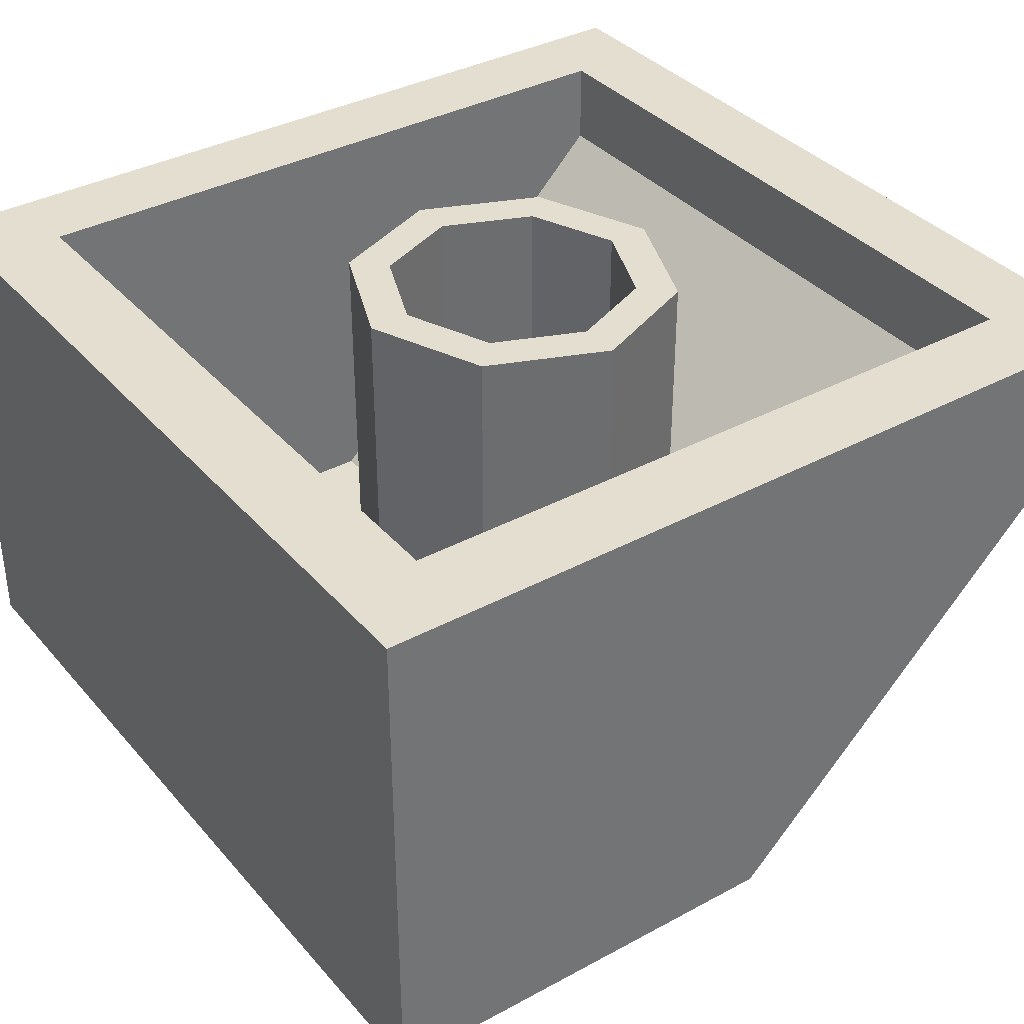
<metadata>
{"format":"obj","ext":"obj","renderer":"f3d","projection":"perspective","resolution":1024,"background":"white","views":[{"elev":36.4,"azim":54.8,"up":"+Y"}]}
</metadata>
<code>
v -0.2879 0 0.2121
v -0.2 0 0
v -0.2 -0.2 0
v -0.2879 -0.2 0.2121
v -0.5 0 0.3
v -0.2879 0 0.2121
v -0.2879 -0.2 0.2121
v -0.5 -0.2 0.3
v -0.7121 0 0.2121
v -0.5 0 0.3
v -0.5 -0.2 0.3
v -0.7121 -0.2 0.2121
v -0.8 0 0
v -0.7121 0 0.2121
v -0.7121 -0.2 0.2121
v -0.8 -0.2 0
v -0.7121 0 -0.2121
v -0.8 0 0
v -0.8 -0.2 0
v -0.7121 -0.2 -0.2121
v -0.5 0 -0.3
v -0.7121 0 -0.2121
v -0.7121 -0.2 -0.2121
v -0.5 -0.2 -0.3
v -0.2879 0 -0.2121
v -0.5 0 -0.3
v -0.5 -0.2 -0.3
v -0.2879 -0.2 -0.2121
v -0.2 0 0
v -0.2879 0 -0.2121
v -0.2879 -0.2 -0.2121
v -0.2 -0.2 0
v -0.5 -0.2 0
v -0.2 -0.2 0
v -0.2879 -0.2 0.2121
v -0.5 -0.2 0
v -0.2879 -0.2 0.2121
v -0.5 -0.2 0.3
v -0.5 -0.2 0
v -0.5 -0.2 0.3
v -0.7121 -0.2 0.2121
v -0.5 -0.2 0
v -0.7121 -0.2 0.2121
v -0.8 -0.2 0
v -0.5 -0.2 0
v -0.8 -0.2 0
v -0.7121 -0.2 -0.2121
v -0.5 -0.2 0
v -0.7121 -0.2 -0.2121
v -0.5 -0.2 -0.3
v -0.5 -0.2 0
v -0.5 -0.2 -0.3
v -0.2879 -0.2 -0.2121
v -0.5 -0.2 0
v -0.2879 -0.2 -0.2121
v -0.2 -0.2 0
v 0.7121 0 0.2121
v 0.8 0 0
v 0.8 -0.2 0
v 0.7121 -0.2 0.2121
v 0.5 0 0.3
v 0.7121 0 0.2121
v 0.7121 -0.2 0.2121
v 0.5 -0.2 0.3
v 0.2879 0 0.2121
v 0.5 0 0.3
v 0.5 -0.2 0.3
v 0.2879 -0.2 0.2121
v 0.2 0 0
v 0.2879 0 0.2121
v 0.2879 -0.2 0.2121
v 0.2 -0.2 0
v 0.2879 0 -0.2121
v 0.2 0 0
v 0.2 -0.2 0
v 0.2879 -0.2 -0.2121
v 0.5 0 -0.3
v 0.2879 0 -0.2121
v 0.2879 -0.2 -0.2121
v 0.5 -0.2 -0.3
v 0.7121 0 -0.2121
v 0.5 0 -0.3
v 0.5 -0.2 -0.3
v 0.7121 -0.2 -0.2121
v 0.8 0 0
v 0.7121 0 -0.2121
v 0.7121 -0.2 -0.2121
v 0.8 -0.2 0
v 0.5 -0.2 0
v 0.8 -0.2 0
v 0.7121 -0.2 0.2121
v 0.5 -0.2 0
v 0.7121 -0.2 0.2121
v 0.5 -0.2 0.3
v 0.5 -0.2 0
v 0.5 -0.2 0.3
v 0.2879 -0.2 0.2121
v 0.5 -0.2 0
v 0.2879 -0.2 0.2121
v 0.2 -0.2 0
v 0.5 -0.2 0
v 0.2 -0.2 0
v 0.2879 -0.2 -0.2121
v 0.5 -0.2 0
v 0.2879 -0.2 -0.2121
v 0.5 -0.2 -0.3
v 0.5 -0.2 0
v 0.5 -0.2 -0.3
v 0.7121 -0.2 -0.2121
v 0.5 -0.2 0
v 0.7121 -0.2 -0.2121
v 0.8 -0.2 0
v -0.2121 1.2 -0.2879
v -0.3 1.2 -0.5
v -0.3 0.6 -0.5
v -0.2121 0.6 -0.2879
v 0 1.2 -0.2
v -0.2121 1.2 -0.2879
v -0.2121 0.6 -0.2879
v 0 0.6 -0.2
v 0.2121 1.2 -0.2879
v 0 1.2 -0.2
v 0 0.6 -0.2
v 0.2121 0.6 -0.2879
v 0.3 1.2 -0.5
v 0.2121 1.2 -0.2879
v 0.2121 0.6 -0.2879
v 0.3 0.6 -0.5
v 0.2121 1.2 -0.7121
v 0.3 1.2 -0.5
v 0.3 0.6 -0.5
v 0.2121 0.6 -0.7121
v 0 1.2 -0.8
v 0.2121 1.2 -0.7121
v 0.2121 0.6 -0.7121
v 0 0.6 -0.8
v -0.2121 1.2 -0.7121
v 0 1.2 -0.8
v 0 0.6 -0.8
v -0.2121 0.6 -0.7121
v -0.3 1.2 -0.5
v -0.2121 1.2 -0.7121
v -0.2121 0.6 -0.7121
v -0.3 0.6 -0.5
v -0.2828 1.2 -0.2172
v -0.4 1.2 -0.5
v -0.4 0.6 -0.5
v -0.2828 0.6 -0.2172
v 0 1.2 -0.1
v -0.2828 1.2 -0.2172
v -0.2828 0.6 -0.2172
v 0 0.6 -0.1
v 0.2828 1.2 -0.2172
v 0 1.2 -0.1
v 0 0.6 -0.1
v 0.2828 0.6 -0.2172
v 0.4 1.2 -0.5
v 0.2828 1.2 -0.2172
v 0.2828 0.6 -0.2172
v 0.4 0.6 -0.5
v 0.2828 1.2 -0.7828
v 0.4 1.2 -0.5
v 0.4 0.6 -0.5
v 0.2828 0.6 -0.7828
v 0 1.2 -0.9
v 0.2828 1.2 -0.7828
v 0.2828 0.6 -0.7828
v 0 0.6 -0.9
v -0.2828 1.2 -0.7828
v 0 1.2 -0.9
v 0 0.6 -0.9
v -0.2828 0.6 -0.7828
v -0.4 1.2 -0.5
v -0.2828 1.2 -0.7828
v -0.2828 0.6 -0.7828
v -0.4 0.6 -0.5
v -0.4 1.2 -0.5
v -0.2828 1.2 -0.2172
v -0.2121 1.2 -0.2879
v -0.3 1.2 -0.5
v -0.2828 1.2 -0.2172
v 0 1.2 -0.1
v 0 1.2 -0.2
v -0.2121 1.2 -0.2879
v 0 1.2 -0.1
v 0.2828 1.2 -0.2172
v 0.2121 1.2 -0.2879
v 0 1.2 -0.2
v 0.2828 1.2 -0.2172
v 0.4 1.2 -0.5
v 0.3 1.2 -0.5
v 0.2121 1.2 -0.2879
v 0.4 1.2 -0.5
v 0.2828 1.2 -0.7828
v 0.2121 1.2 -0.7121
v 0.3 1.2 -0.5
v 0.2828 1.2 -0.7828
v 0 1.2 -0.9
v 0 1.2 -0.8
v 0.2121 1.2 -0.7121
v 0 1.2 -0.9
v -0.2828 1.2 -0.7828
v -0.2121 1.2 -0.7121
v 0 1.2 -0.8
v -0.2828 1.2 -0.7828
v -0.4 1.2 -0.5
v -0.3 1.2 -0.5
v -0.2121 1.2 -0.7121
v 0.2121 0.2 -0.2879
v 0.3 0.2 -0.5
v 0.3 0.6 -0.5
v 0.2121 0.6 -0.2879
v 0 0.2 -0.2
v 0.2121 0.2 -0.2879
v 0.2121 0.6 -0.2879
v 0 0.6 -0.2
v -0.2121 0.2 -0.2879
v 0 0.2 -0.2
v 0 0.6 -0.2
v -0.2121 0.6 -0.2879
v -0.3 0.2 -0.5
v -0.2121 0.2 -0.2879
v -0.2121 0.6 -0.2879
v -0.3 0.6 -0.5
v 0.2121 0.5 -0.7121
v 0.3 0.5 -0.5
v 0.3 0.6 -0.5
v 0.2121 0.6 -0.7121
v 0 0.5 -0.8
v 0.2121 0.5 -0.7121
v 0.2121 0.6 -0.7121
v 0 0.6 -0.8
v -0.2121 0.5 -0.7121
v 0 0.5 -0.8
v 0 0.6 -0.8
v -0.2121 0.6 -0.7121
v -0.3 0.5 -0.5
v -0.2121 0.5 -0.7121
v -0.2121 0.6 -0.7121
v -0.3 0.6 -0.5
v 0.2121 0.5 -0.7121
v 0 0.5 -0.8
v 0.2121 0.4121 -0.7121
v 0.3 0.5 -0.5
v 0.2121 0.5 -0.7121
v 0.2121 0.4121 -0.7121
v 0.3 0.2 -0.5
v -0.2121 0.5 -0.7121
v 0 0.5 -0.8
v -0.2121 0.4121 -0.7121
v -0.3 0.5 -0.5
v -0.2121 0.5 -0.7121
v -0.2121 0.4121 -0.7121
v -0.3 0.2 -0.5
v 0.2828 0.2 -0.2172
v 0.4 0.2 -0.5
v 0.4 0.6 -0.5
v 0.2828 0.6 -0.2172
v 0 0.2 -0.1
v 0.2828 0.2 -0.2172
v 0.2828 0.6 -0.2172
v 0 0.6 -0.1
v -0.2828 0.2 -0.2172
v 0 0.2 -0.1
v 0 0.6 -0.1
v -0.2828 0.6 -0.2172
v -0.4 0.2 -0.5
v -0.2828 0.2 -0.2172
v -0.2828 0.6 -0.2172
v -0.4 0.6 -0.5
v 0.2828 0.6 -0.7828
v 0 0.6 -0.9
v 0.2828 0.4828 -0.7828
v 0.4 0.6 -0.5
v 0.2828 0.6 -0.7828
v 0.2828 0.4828 -0.7828
v 0.4 0.2 -0.5
v -0.2828 0.6 -0.7828
v 0 0.6 -0.9
v -0.2828 0.4828 -0.7828
v -0.4 0.6 -0.5
v -0.2828 0.6 -0.7828
v -0.2828 0.4828 -0.7828
v -0.4 0.2 -0.5
v 0.2121 0.2 -0.2879
v 0 0.2 -0.2
v -0.2121 0.2 -0.2879
v 0.2121 0.2 -0.2879
v -0.2121 0.2 -0.2879
v -0.3 0.2 -0.5
v 0.3 0.2 -0.5
v 0.4 0.2 -0.1
v 0.2828 0.2 -0.2172
v 0.4 0.2 -0.5
v 0.4 0.2 -0.1
v 0 0.2 -0.1
v 0.2828 0.2 -0.2172
v -0.4 0.2 -0.1
v -0.2828 0.2 -0.2172
v 0 0.2 -0.1
v -0.4 0.2 -0.1
v -0.4 0.2 -0.5
v -0.2828 0.2 -0.2172
v 0.2121 0.4121 -0.7121
v 0 0.5 -0.8
v -0.2121 0.4121 -0.7121
v 0.2121 0.4121 -0.7121
v -0.2121 0.4121 -0.7121
v -0.3 0.2 -0.5
v 0.3 0.2 -0.5
v 0.4 0.6 -0.9
v 0.2828 0.4828 -0.7828
v 0.4 0.2 -0.5
v 0.4 0.6 -0.9
v 0 0.6 -0.9
v 0.2828 0.4828 -0.7828
v -0.4 0.6 -0.9
v -0.2828 0.4828 -0.7828
v 0 0.6 -0.9
v -0.4 0.6 -0.9
v -0.4 0.2 -0.5
v -0.2828 0.4828 -0.7828
v -0.8 0.2 0.3
v 0.8 0.2 0.3
v 0.8 1.2 0.3
v -0.8 1.2 0.3
v 0.8 0.2 0.3
v 0.8 0.2 -0.5
v 0.8 1.2 -0.5
v 0.8 1.2 0.3
v -0.8 1.2 0.3
v -0.8 1.2 -0.5
v -0.8 0.2 -0.5
v -0.8 0.2 0.3
v -0.4 0.2 -0.1
v -0.4 0.2 -0.5
v -0.8 0.2 -0.5
v -0.8 0.2 0.3
v 0.4 0.2 -0.5
v 0.4 0.2 -0.1
v 0.8 0.2 0.3
v 0.8 0.2 -0.5
v 0.8 0.2 0.3
v 0.4 0.2 -0.1
v 0 0.2 -0.1
v -0.8 0.2 0.3
v -0.4 0.2 -0.1
v -0.8 0.2 0.3
v 0 0.2 -0.1
v 0.8 1.2 -1.3
v -0.8 1.2 -1.3
v -0.8 1 -1.3
v 0.8 1 -1.3
v 0.4 0.6 -0.9
v 0.4 0.2 -0.5
v 0.8 0.2 -0.5
v 0.8 1 -1.3
v 0 0.6 -0.9
v 0.4 0.6 -0.9
v 0.8 1 -1.3
v -0.8 1 -1.3
v 0 0.6 -0.9
v -0.8 1 -1.3
v -0.4 0.6 -0.9
v -0.8 1 -1.3
v -0.8 0.2 -0.5
v -0.4 0.2 -0.5
v -0.4 0.6 -0.9
v 0.8 0.2 -0.5
v 0.8 1.2 -0.5
v 0.8 1.2 -1.3
v 0.8 1 -1.3
v -0.8 1.2 -1.3
v -0.8 1.2 -0.5
v -0.8 0.2 -0.5
v -0.8 1 -1.3
v 1 0 0.5
v 1 0 -0.5
v -1 0 -0.5
v -1 0 0.5
v -1 0 0.5
v -1 0 -0.5
v -1 1.2 -0.5
v -1 1.2 0.5
v 1 0 -0.5
v 1 0 0.5
v 1 1.2 0.5
v 1 1.2 -0.5
v 1 0 0.5
v -1 0 0.5
v -1 1.2 0.5
v 1 1.2 0.5
v -1 1.2 -1.5
v 1 1.2 -1.5
v 1 1 -1.5
v -1 1 -1.5
v 1 1.2 -0.5
v 1 0 -0.5
v 1 1 -1.5
v 1 1.2 -1.5
v -1 1 -1.5
v -1 0 -0.5
v -1 1.2 -0.5
v -1 1.2 -1.5
v -1 1.2 -1.5
v -0.8 1.2 -1.3
v 0.8 1.2 -1.3
v 1 1.2 -1.5
v 1 1.2 -1.5
v 0.8 1.2 -1.3
v 0.8 1.2 -0.5
v 1 1.2 -0.5
v 1 1.2 -0.5
v 0.8 1.2 -0.5
v 0.8 1.2 0.3
v 1 1.2 0.5
v -1 1.2 -0.5
v -0.8 1.2 -0.5
v -0.8 1.2 -1.3
v -1 1.2 -1.5
v -0.8 1.2 0.3
v -0.8 1.2 -0.5
v -1 1.2 -0.5
v -1 1.2 0.5
v 0.8 1.2 0.3
v -0.8 1.2 0.3
v -1 1.2 0.5
v 1 1.2 0.5
v 1 1 -1.5
v 0.26 0.9185 -1.419
v -0.2625 0.919 -1.419
v -1 1 -1.5
v -0.002 0.2325 -0.7325
v 0.9015 0.2325 -0.7325
v 1 0 -0.5
v -1 0 -0.5
v -1 0 -0.5
v -0.9055 0.2325 -0.7325
v -0.002 0.2325 -0.7325
v -0.002 0.2325 -0.7325
v -0.9055 0.2325 -0.7325
v -0.9065 0.272 -0.772
v 0.001 0.2715 -0.7715
v 0.9015 0.2325 -0.7325
v -0.002 0.2325 -0.7325
v 0.001 0.2715 -0.7715
v 0.9005 0.27 -0.77
v 1 0 -0.5
v 0.9015 0.2325 -0.7325
v 0.9005 0.27 -0.77
v 1 0 -0.5
v 0.9005 0.27 -0.77
v 0.8825 0.328 -0.828
v 0.9025 0.355 -0.855
v -0.002 0.3195 -0.8195
v -0.2695 0.383 -0.883
v 0.268 0.383 -0.883
v 0.277 0.3665 -0.8665
v -0.262 0.6835 -1.183
v -0.263 0.724 -1.224
v 0.2585 0.7235 -1.224
v 0.2595 0.6825 -1.183
v 0.268 0.383 -0.883
v -0.2695 0.383 -0.883
v -0.262 0.6835 -1.183
v 0.2595 0.6825 -1.183
v 0.3055 0.3545 -0.8545
v 0.277 0.3665 -0.8665
v 0.268 0.383 -0.883
v 0.2595 0.6825 -1.183
v 0.8475 0.3635 -0.8635
v 0.838 0.3545 -0.8545
v 0.3055 0.3545 -0.8545
v 0.8435 0.567 -1.067
v -0.2995 0.3545 -0.8545
v -0.8425 0.3545 -0.8545
v -0.8525 0.365 -0.865
v -0.854 0.573 -1.073
v -0.888 0.673 -1.173
v -0.262 0.777 -1.277
v -0.263 0.724 -1.224
v -0.85 0.628 -1.128
v 0.2585 0.7235 -1.224
v -0.263 0.724 -1.224
v -0.262 0.777 -1.277
v 0.2595 0.7765 -1.276
v 0.2585 0.7235 -1.224
v 0.2595 0.7765 -1.276
v 0.8825 0.676 -1.176
v 0.846 0.627 -1.127
v -0.888 0.673 -1.173
v -0.8955 0.709 -1.209
v -0.262 0.8135 -1.313
v -0.262 0.777 -1.277
v -0.262 0.777 -1.277
v -0.262 0.8135 -1.313
v 0.2595 0.813 -1.313
v 0.2595 0.7765 -1.276
v 0.2595 0.7765 -1.276
v 0.2595 0.813 -1.313
v 0.8915 0.7105 -1.21
v 0.8825 0.676 -1.176
v -0.893 0.8145 -1.315
v -1 1 -1.5
v -0.2625 0.919 -1.419
v -0.002 0.3195 -0.8195
v 0.277 0.3665 -0.8665
v 0.3055 0.3545 -0.8545
v -1 1 -1.5
v -0.893 0.8145 -1.315
v -0.8895 0.7785 -1.278
v -0.8955 0.709 -1.209
v -0.262 0.8135 -1.313
v -0.8955 0.709 -1.209
v -0.8895 0.7785 -1.278
v -0.262 0.8795 -1.379
v 0.2595 0.813 -1.313
v -0.262 0.8135 -1.313
v -0.262 0.8795 -1.379
v 0.2595 0.8795 -1.379
v 0.8915 0.7105 -1.21
v 0.2595 0.813 -1.313
v 0.2595 0.8795 -1.379
v 0.8865 0.779 -1.279
v -0.8895 0.7785 -1.278
v -0.893 0.8145 -1.315
v -0.2625 0.919 -1.419
v -0.262 0.8795 -1.379
v -0.262 0.8795 -1.379
v -0.2625 0.919 -1.419
v 0.26 0.9185 -1.419
v 0.2595 0.8795 -1.379
v 0.8865 0.779 -1.279
v 0.2595 0.8795 -1.379
v 0.26 0.9185 -1.419
v 0.894 0.8145 -1.315
v 0.894 0.8145 -1.315
v 0.26 0.9185 -1.419
v 1 1 -1.5
v -1 0 -0.5
v -0.9065 0.272 -0.772
v -0.9055 0.2325 -0.7325
v -0.262 0.6835 -1.183
v -0.2695 0.383 -0.883
v -0.277 0.365 -0.865
v -0.2995 0.3545 -0.8545
v -0.002 0.3195 -0.8195
v -0.277 0.365 -0.865
v -0.2695 0.383 -0.883
v -0.8955 0.709 -1.209
v -0.888 0.673 -1.173
v -0.888 0.6145 -1.115
v -1 1 -1.5
v 0.8425 0.3205 -0.8205
v 0.838 0.3545 -0.8545
v 0.8475 0.3635 -0.8635
v 0.9025 0.355 -0.855
v 0.8425 0.3205 -0.8205
v 0.9025 0.355 -0.855
v 0.8825 0.328 -0.828
v 0.8425 0.3205 -0.8205
v -0.002 0.3195 -0.8195
v 0.3055 0.3545 -0.8545
v 0.838 0.3545 -0.8545
v 0.001 0.2715 -0.7715
v -0.002 0.3195 -0.8195
v 0.8425 0.3205 -0.8205
v 0.9005 0.27 -0.77
v 0.9005 0.27 -0.77
v 0.8425 0.3205 -0.8205
v 0.8825 0.328 -0.828
v -0.843 0.3185 -0.8185
v -0.002 0.3195 -0.8195
v 0.001 0.2715 -0.7715
v -0.9065 0.272 -0.772
v -0.843 0.3185 -0.8185
v -0.8425 0.3545 -0.8545
v -0.2995 0.3545 -0.8545
v -0.002 0.3195 -0.8195
v -0.002 0.3195 -0.8195
v -0.2995 0.3545 -0.8545
v -0.277 0.365 -0.865
v -1 0 -0.5
v -1 1 -1.5
v -0.9035 0.349 -0.849
v -0.9065 0.272 -0.772
v -0.9065 0.272 -0.772
v -0.9035 0.349 -0.849
v -0.8765 0.3255 -0.8255
v -0.9065 0.272 -0.772
v -0.8765 0.3255 -0.8255
v -0.843 0.3185 -0.8185
v -0.9035 0.349 -0.849
v -0.8525 0.365 -0.865
v -0.8425 0.3545 -0.8545
v -0.8765 0.3255 -0.8255
v -0.843 0.3185 -0.8185
v -0.8765 0.3255 -0.8255
v -0.8425 0.3545 -0.8545
v -0.888 0.6145 -1.115
v -0.888 0.673 -1.173
v -0.85 0.628 -1.128
v -0.85 0.628 -1.128
v -0.263 0.724 -1.224
v -0.262 0.6835 -1.183
v -0.83 0.598 -1.098
v -0.9035 0.349 -0.849
v -1 1 -1.5
v -0.901 0.586 -1.086
v -0.901 0.586 -1.086
v -1 1 -1.5
v -0.888 0.6145 -1.115
v -0.888 0.6145 -1.115
v -0.85 0.628 -1.128
v -0.848 0.5875 -1.087
v -0.901 0.586 -1.086
v 0.8755 0.608 -1.108
v 0.846 0.627 -1.127
v 0.8825 0.676 -1.176
v 0.2595 0.6825 -1.183
v 0.2585 0.7235 -1.224
v 0.846 0.627 -1.127
v 0.8015 0.5965 -1.097
v 0.8295 0.5855 -1.085
v 0.846 0.627 -1.127
v 0.8755 0.608 -1.108
v 0.8925 0.579 -1.079
v 1 0 -0.5
v 0.9025 0.355 -0.855
v 0.8925 0.579 -1.079
v 0.8915 0.7105 -1.21
v 0.8865 0.779 -1.279
v 0.894 0.8145 -1.315
v 1 0 -0.5
v 0.8925 0.579 -1.079
v 0.8755 0.608 -1.108
v 0.8825 0.676 -1.176
v 1 0 -0.5
v 0.8925 0.579 -1.079
v 0.8825 0.676 -1.176
v 0.8915 0.7105 -1.21
v 1 0 -0.5
v 0.894 0.8145 -1.315
v 1 1 -1.5
v -0.848 0.5875 -1.087
v -0.85 0.628 -1.128
v -0.83 0.598 -1.098
v -0.83 0.598 -1.098
v -0.262 0.6835 -1.183
v -0.2995 0.3545 -0.8545
v -0.848 0.5875 -1.087
v -0.854 0.573 -1.073
v -0.8525 0.365 -0.865
v -0.9035 0.349 -0.849
v -0.901 0.586 -1.086
v -0.2995 0.3545 -0.8545
v -0.854 0.573 -1.073
v -0.848 0.5875 -1.087
v -0.854 0.573 -1.073
v -0.901 0.586 -1.086
v -0.848 0.5875 -1.087
v 0.8295 0.5855 -1.085
v 0.8015 0.5965 -1.097
v 0.846 0.627 -1.127
v 0.3055 0.3545 -0.8545
v 0.2595 0.6825 -1.183
v 0.8015 0.5965 -1.097
v 0.8295 0.5855 -1.085
v 0.3055 0.3545 -0.8545
v 0.8295 0.5855 -1.085
v 0.8435 0.567 -1.067
v 0.8925 0.579 -1.079
v 0.9025 0.355 -0.855
v 0.8475 0.3635 -0.8635
v 0.8435 0.567 -1.067
v 0.8435 0.567 -1.067
v 0.8295 0.5855 -1.085
v 0.8925 0.579 -1.079
g mesh1674723
f 1 3 2
f 3 1 4
f 5 7 6
f 7 5 8
f 9 11 10
f 11 9 12
f 13 15 14
f 15 13 16
f 17 19 18
f 19 17 20
f 21 23 22
f 23 21 24
f 25 27 26
f 27 25 28
f 29 31 30
f 31 29 32
g mesh1674725
f 33 34 35
f 36 37 38
f 39 40 41
f 42 43 44
f 45 46 47
f 48 49 50
f 51 52 53
f 54 55 56
g mesh1674731
f 57 59 58
f 59 57 60
f 61 63 62
f 63 61 64
f 65 67 66
f 67 65 68
f 69 71 70
f 71 69 72
f 73 75 74
f 75 73 76
f 77 79 78
f 79 77 80
f 81 83 82
f 83 81 84
f 85 87 86
f 87 85 88
g mesh1674733
f 89 90 91
f 92 93 94
f 95 96 97
f 98 99 100
f 101 102 103
f 104 105 106
f 107 108 109
f 110 111 112
g mesh1674741
f 113 115 114
f 115 113 116
f 117 119 118
f 119 117 120
f 121 123 122
f 123 121 124
f 125 127 126
f 127 125 128
f 129 131 130
f 131 129 132
f 133 135 134
f 135 133 136
f 137 139 138
f 139 137 140
f 141 143 142
f 143 141 144
g mesh1674743
f 145 146 147
f 147 148 145
f 149 150 151
f 151 152 149
f 153 154 155
f 155 156 153
f 157 158 159
f 159 160 157
f 161 162 163
f 163 164 161
f 165 166 167
f 167 168 165
f 169 170 171
f 171 172 169
f 173 174 175
f 175 176 173
g mesh1674745
f 177 178 179
f 179 180 177
f 181 182 183
f 183 184 181
f 185 186 187
f 187 188 185
f 189 190 191
f 191 192 189
f 193 194 195
f 195 196 193
f 197 198 199
f 199 200 197
f 201 202 203
f 203 204 201
f 205 206 207
f 207 208 205
g mesh1674749
f 209 211 210
f 211 209 212
f 213 215 214
f 215 213 216
f 217 219 218
f 219 217 220
f 221 223 222
f 223 221 224
g mesh1674751
f 225 226 227
f 227 228 225
f 229 230 231
f 231 232 229
f 233 234 235
f 235 236 233
f 237 238 239
f 239 240 237
g mesh1674754
f 241 242 243
f 244 245 246
f 246 247 244
g mesh1674756
f 248 250 249
f 251 253 252
f 253 251 254
g mesh1674759
f 255 256 257
f 257 258 255
f 259 260 261
f 261 262 259
f 263 264 265
f 265 266 263
f 267 268 269
f 269 270 267
g mesh1674762
f 271 273 272
f 274 276 275
f 276 274 277
g mesh1674764
f 278 279 280
f 281 282 283
f 283 284 281
g mesh1674771
f 285 287 286
f 288 290 289
f 290 288 291
g mesh1674773
f 292 294 293
f 295 297 296
f 298 300 299
f 301 303 302
g mesh1674776
f 304 305 306
f 307 308 309
f 309 310 307
g mesh1674778
f 311 312 313
f 314 315 316
f 317 318 319
f 320 321 322
g mesh1674781
f 323 325 324
f 325 323 326
f 327 329 328
f 329 327 330
f 331 333 332
f 333 331 334
g mesh1674783
f 335 336 337
f 337 338 335
f 339 340 341
f 341 342 339
f 343 344 345
f 345 346 343
f 347 348 349
g mesh1674785
f 350 351 352
f 352 353 350
g mesh1674787
f 354 355 356
f 356 357 354
f 358 359 360
f 360 361 358
f 362 363 364
f 365 366 367
f 367 368 365
f 369 370 371
f 371 372 369
f 373 374 375
f 375 376 373
g mesh1674789
f 377 379 378
f 379 377 380
g mesh1674790
f 381 383 382
f 383 381 384
g mesh1674791
f 385 387 386
f 387 385 388
g mesh1674792
f 389 391 390
f 391 389 392
g mesh1674795
f 393 394 395
f 395 396 393
g mesh1674797
f 397 398 399
f 399 400 397
f 401 402 403
f 403 404 401
g mesh1674798
f 405 406 407
f 407 408 405
f 409 410 411
f 411 412 409
f 413 414 415
f 415 416 413
f 417 418 419
f 419 420 417
f 421 422 423
f 423 424 421
f 425 426 427
f 427 428 425
f 429 430 431
f 431 432 429
f 433 434 435
f 435 436 433
f 437 438 439
f 440 441 442
f 442 443 440
f 444 445 446
f 446 447 444
f 448 449 450
f 451 452 453
f 453 454 451
f 455 456 457
f 457 458 455
f 459 460 461
f 461 462 459
f 463 464 465
f 465 466 463
f 467 468 469
f 469 470 467
f 471 472 473
f 473 474 471
f 475 476 477
f 477 478 475
f 479 480 481
f 481 482 479
f 483 484 485
f 485 486 483
f 487 488 489
f 489 490 487
f 491 492 493
f 493 494 491
f 495 496 497
f 497 498 495
f 499 500 501
f 501 502 499
f 503 504 505
f 506 507 508
f 509 510 511
f 511 512 509
f 513 514 515
f 515 516 513
f 517 518 519
f 519 520 517
f 521 522 523
f 523 524 521
f 525 526 527
f 527 528 525
f 529 530 531
f 531 532 529
f 533 534 535
f 535 536 533
f 537 538 539
f 540 541 542
f 543 544 545
f 545 546 543
f 547 548 549
f 550 551 552
f 552 553 550
f 554 555 556
f 556 557 554
f 558 559 560
f 561 562 563
f 563 564 561
f 565 566 567
f 567 568 565
f 569 570 571
f 572 573 574
f 574 575 572
f 576 577 578
f 578 579 576
f 580 581 582
f 583 584 585
f 585 586 583
f 587 588 589
f 590 591 592
f 593 594 595
f 595 596 593
f 597 598 599
f 600 601 602
f 603 604 605
f 605 606 603
f 607 608 609
f 610 611 612
f 613 614 615
f 615 616 613
f 617 618 619
f 620 621 622
f 622 623 620
f 624 625 626
f 626 627 624
f 628 629 630
f 631 632 633
f 633 634 631
f 635 636 637
f 638 639 640
f 640 641 638
f 642 643 644
f 645 646 647
f 648 649 650
f 650 651 648
f 652 653 654
f 654 655 652
f 656 657 658
f 659 660 661
f 662 663 664
f 665 666 667
f 667 668 665
f 669 670 671
f 672 673 674
f 674 675 672
f 676 677 678

</code>
